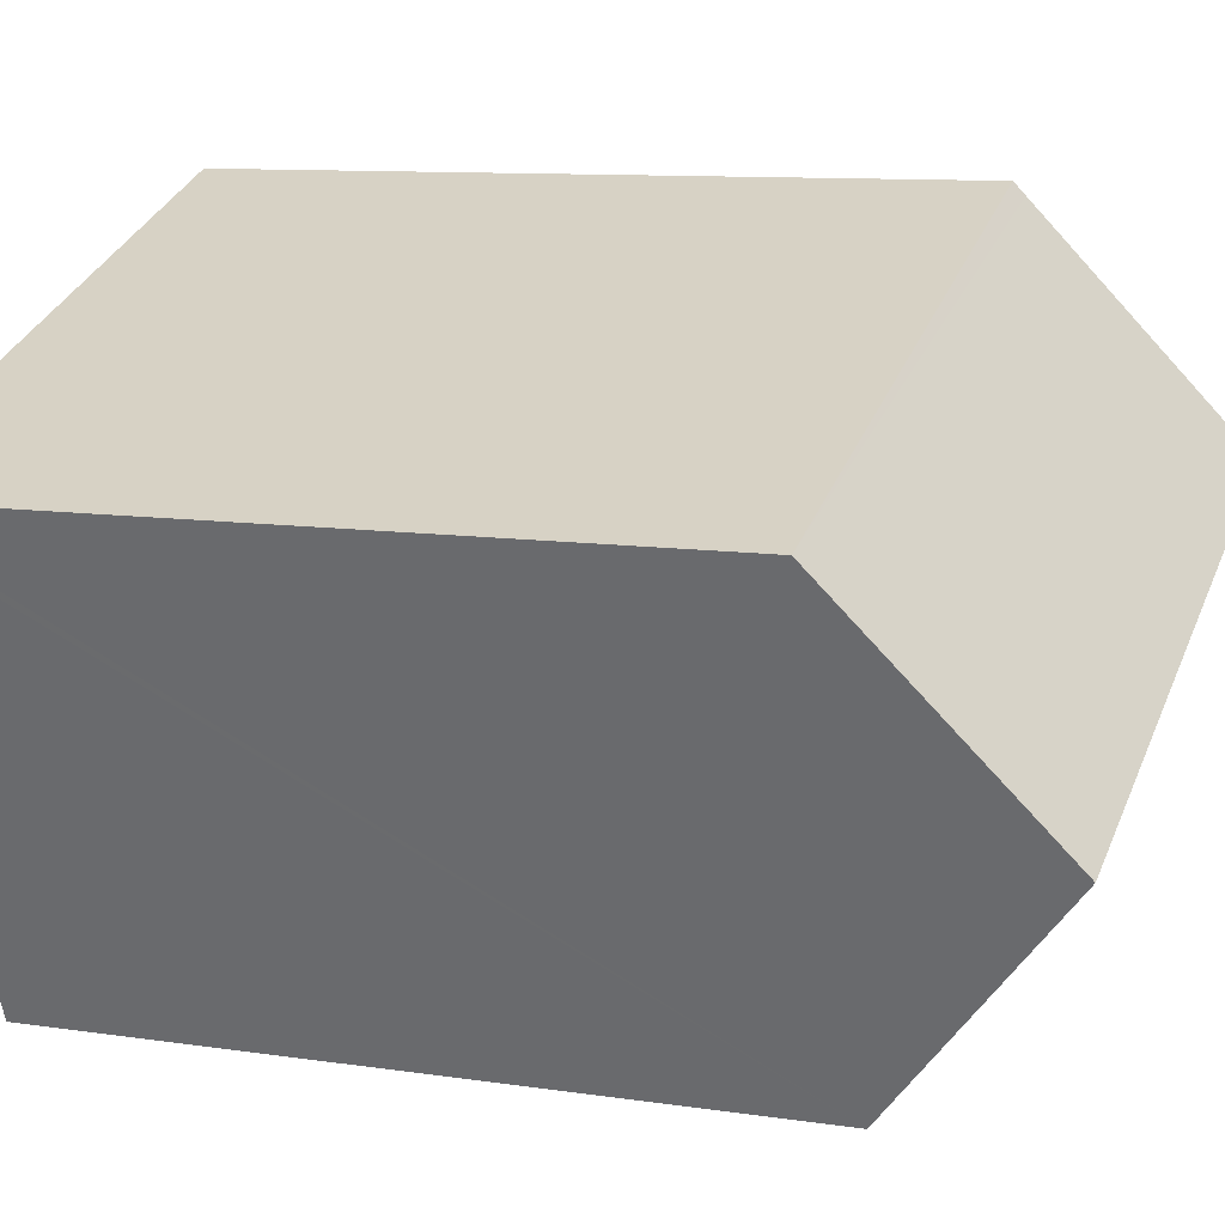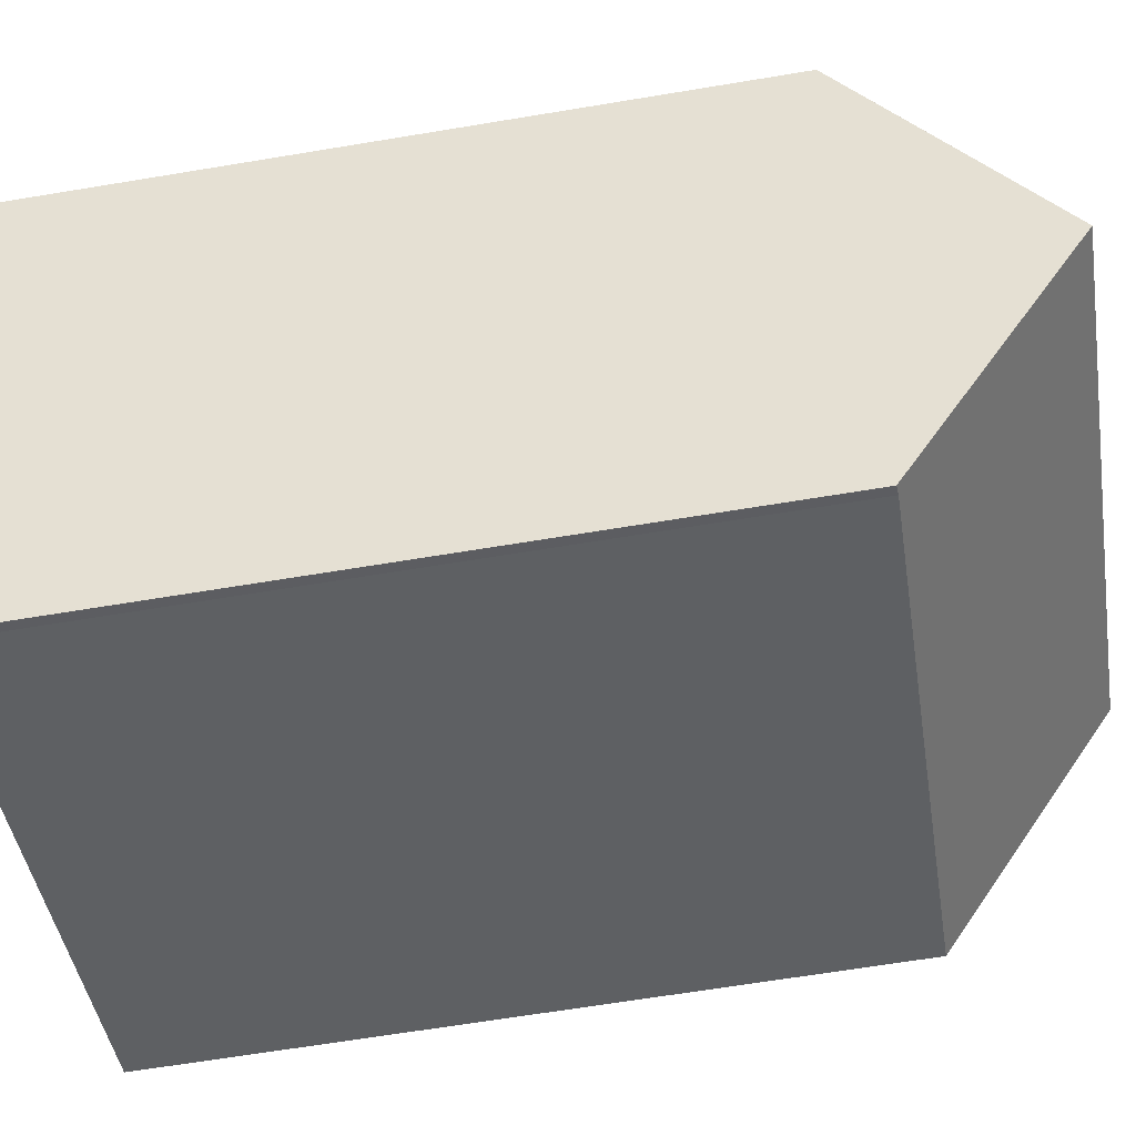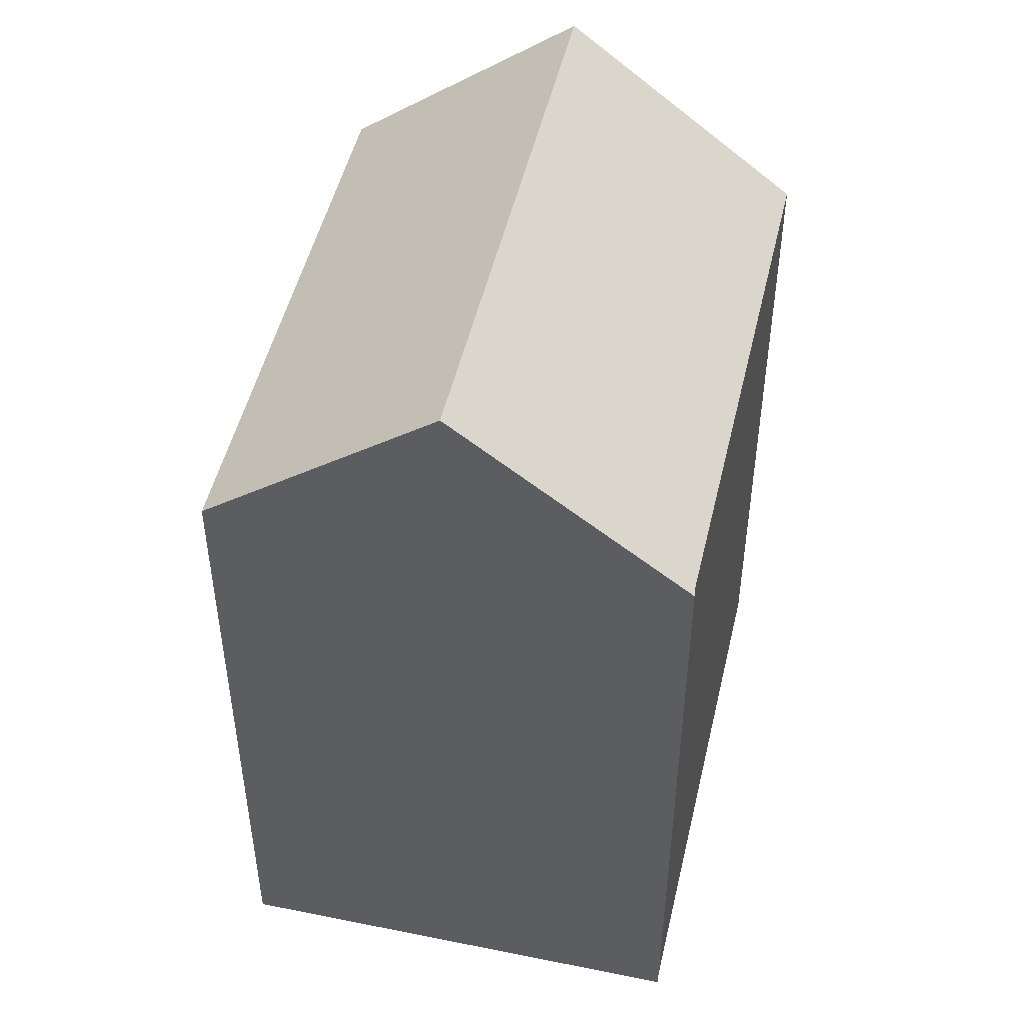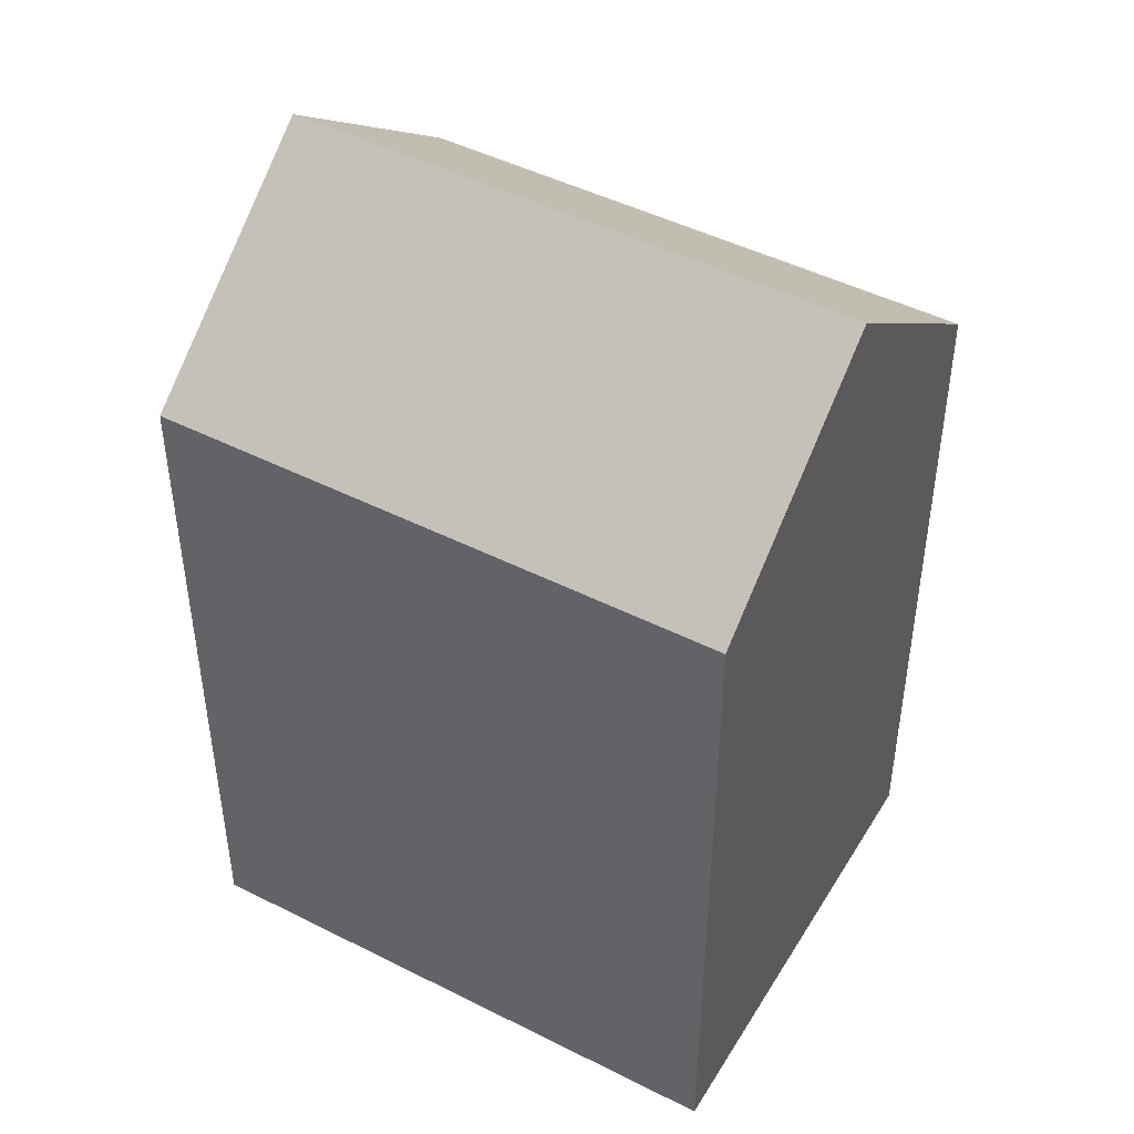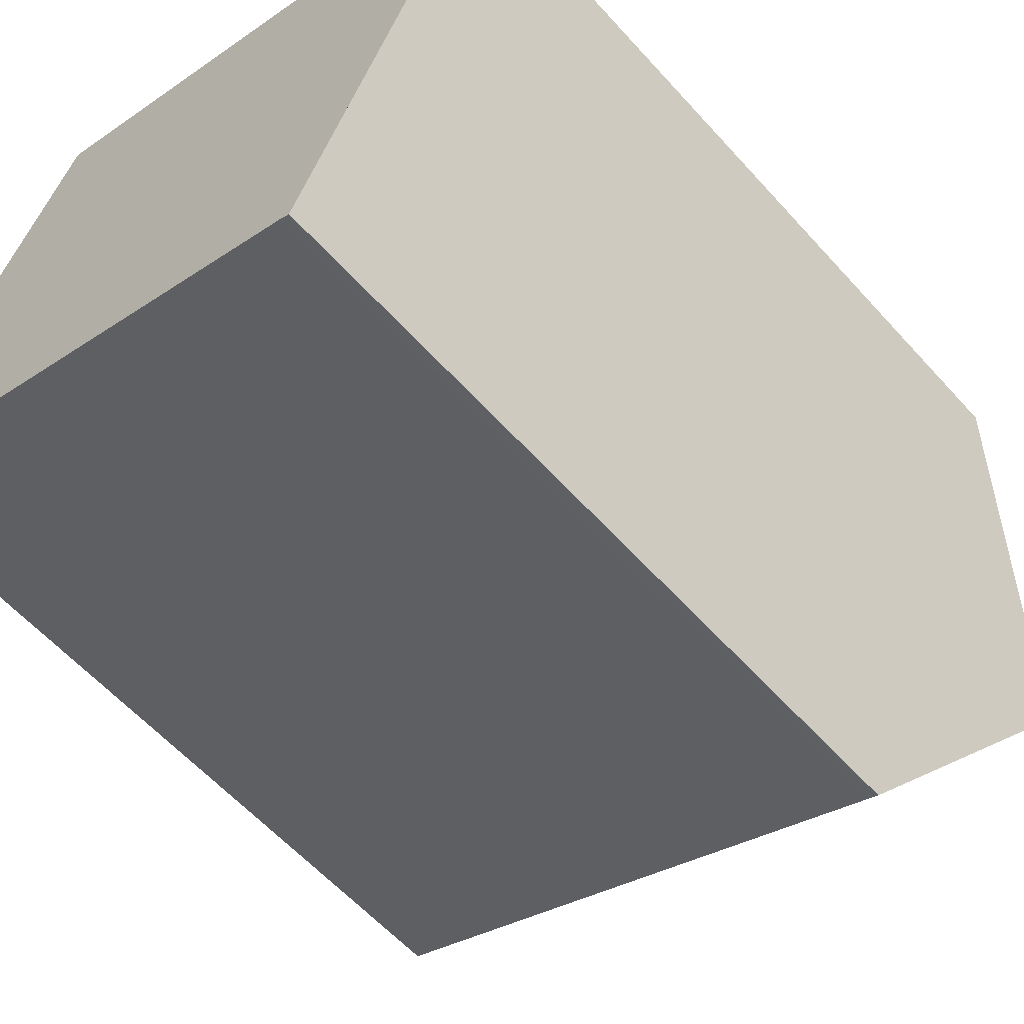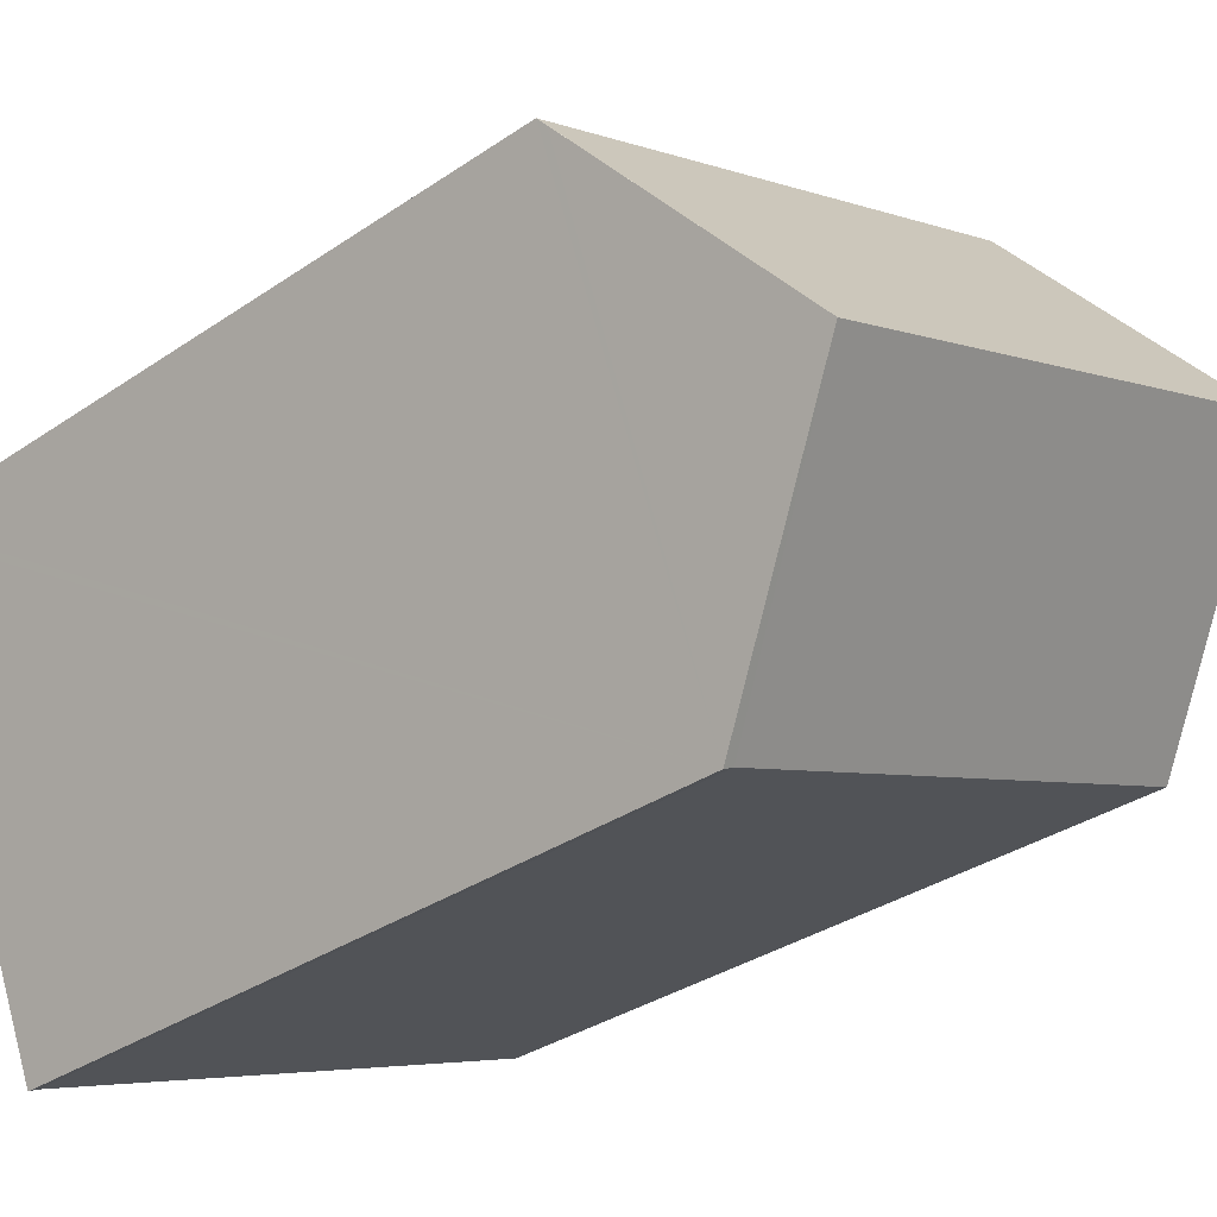
<metadata>
{"format":"obj","ext":"obj","renderer":"f3d","projection":"perspective","resolution":1024,"background":"white","views":[{"elev":9.8,"azim":111.6,"up":"+Z"},{"elev":-65.1,"azim":99.5,"up":"+Z"},{"elev":49.1,"azim":125.0,"up":"+Y"},{"elev":46.6,"azim":52.1,"up":"+Y"},{"elev":-59.4,"azim":41.6,"up":"+Z"},{"elev":-33.5,"azim":133.0,"up":"+Z"}]}
</metadata>
<code>
v  2.123 21.15 5.254
v  12.37 16.87 -4.97
v  0 16.82 1.03e-15
v  14.75 21.15 0.112
v  12.61 16.85 -5.095
v  16.89 16.84 5.33
v  4.128 17.07 10.22
v  4.237 16.84 10.48
v  16.8 17.02 5.122
v  12.37 3.043e-16 -4.97
v  12.61 3.12e-16 -5.095
v  0 0 0
v  2.123 -3.217e-16 5.254
v  4.237 -6.42e-16 10.48
v  4.128 -6.255e-16 10.22
v  16.89 -3.264e-16 5.33
v  16.8 -3.136e-16 5.122
v  14.75 -6.858e-18 0.112
g defaultobject
f 1 2 3
f 2 1 4
f 2 4 5
f 6 7 8
f 7 6 1
f 1 6 4
f 4 6 9
f 5 10 2
f 10 5 11
f 10 3 2
f 3 10 12
f 3 7 1
f 7 3 12
f 7 12 8
f 8 12 13
f 8 13 14
f 14 13 15
f 14 6 8
f 6 14 16
f 9 5 4
f 5 9 6
f 5 6 16
f 5 16 17
f 5 17 11
f 11 17 18
f 18 10 11
f 10 18 13
f 13 18 15
f 15 18 17
f 15 17 14
f 14 17 16
f 13 12 10

</code>
